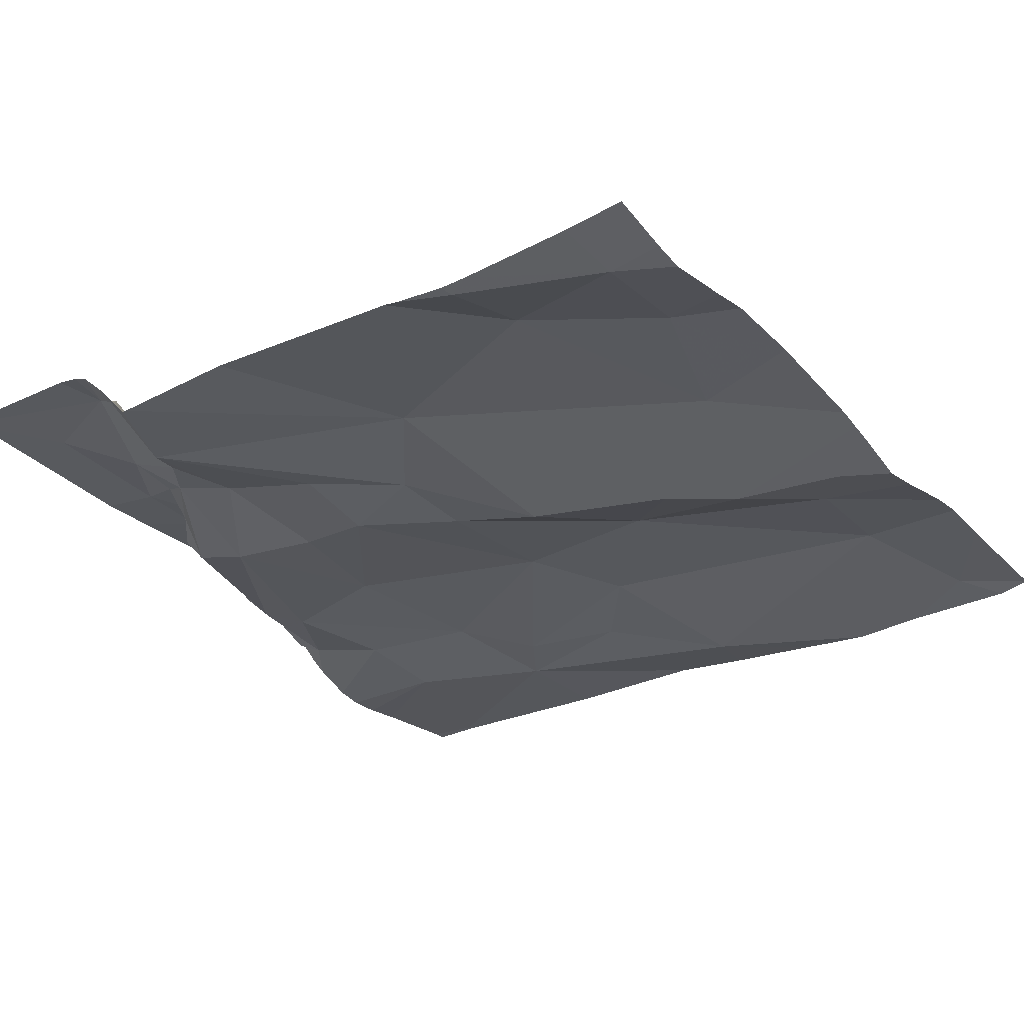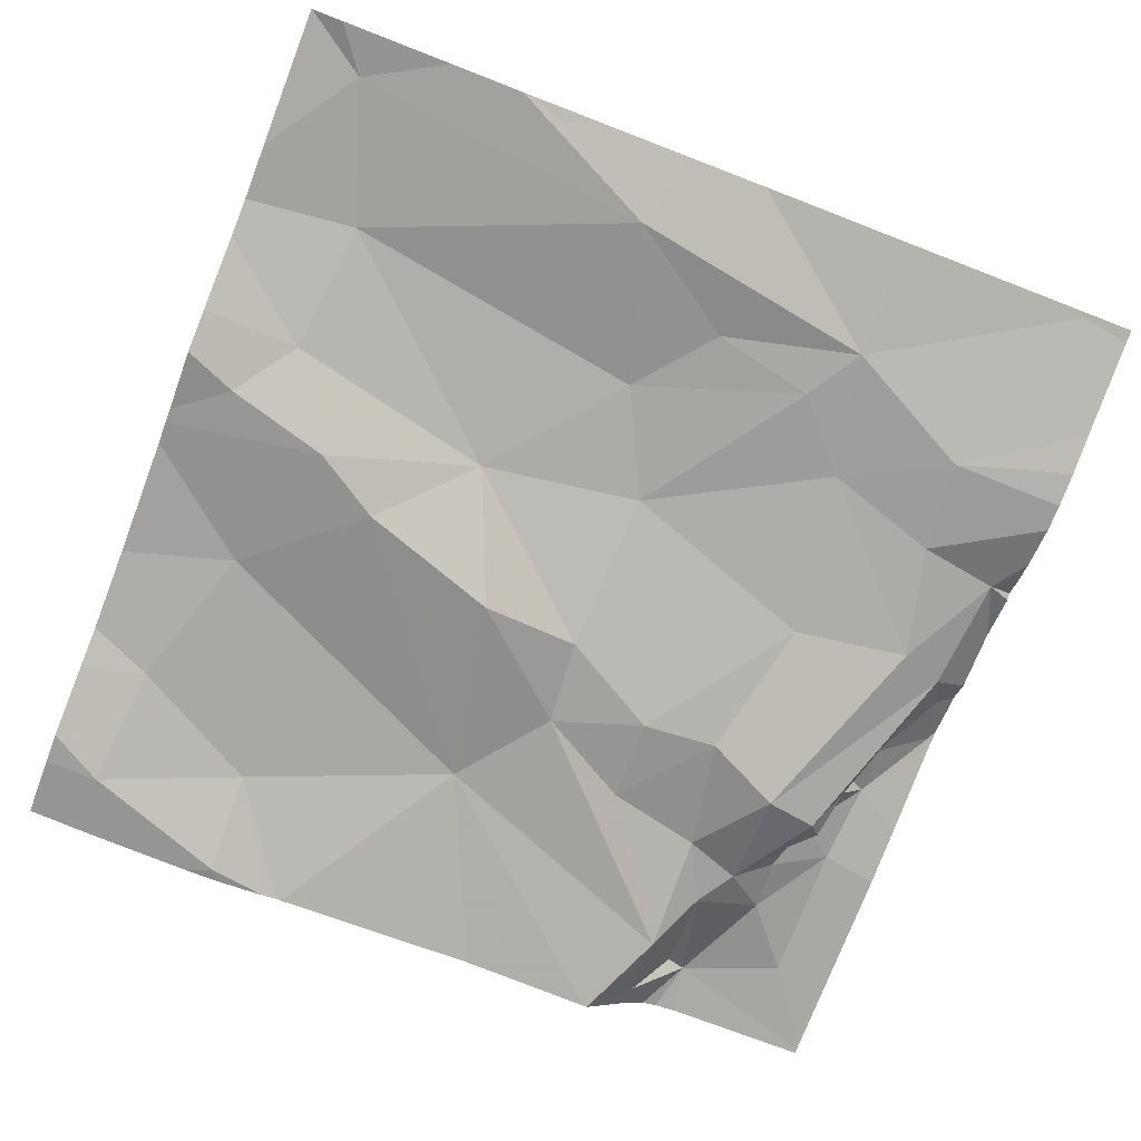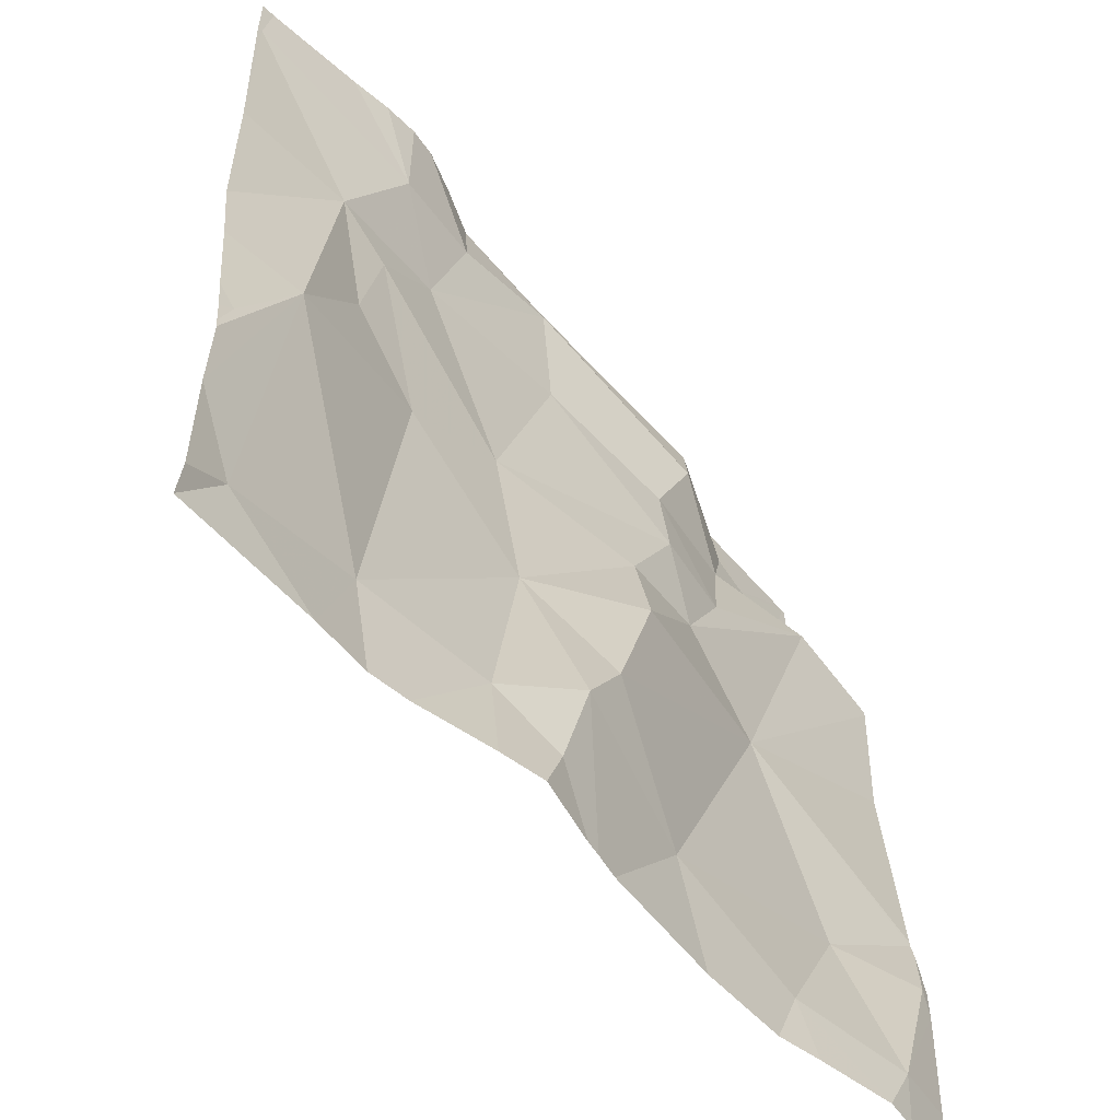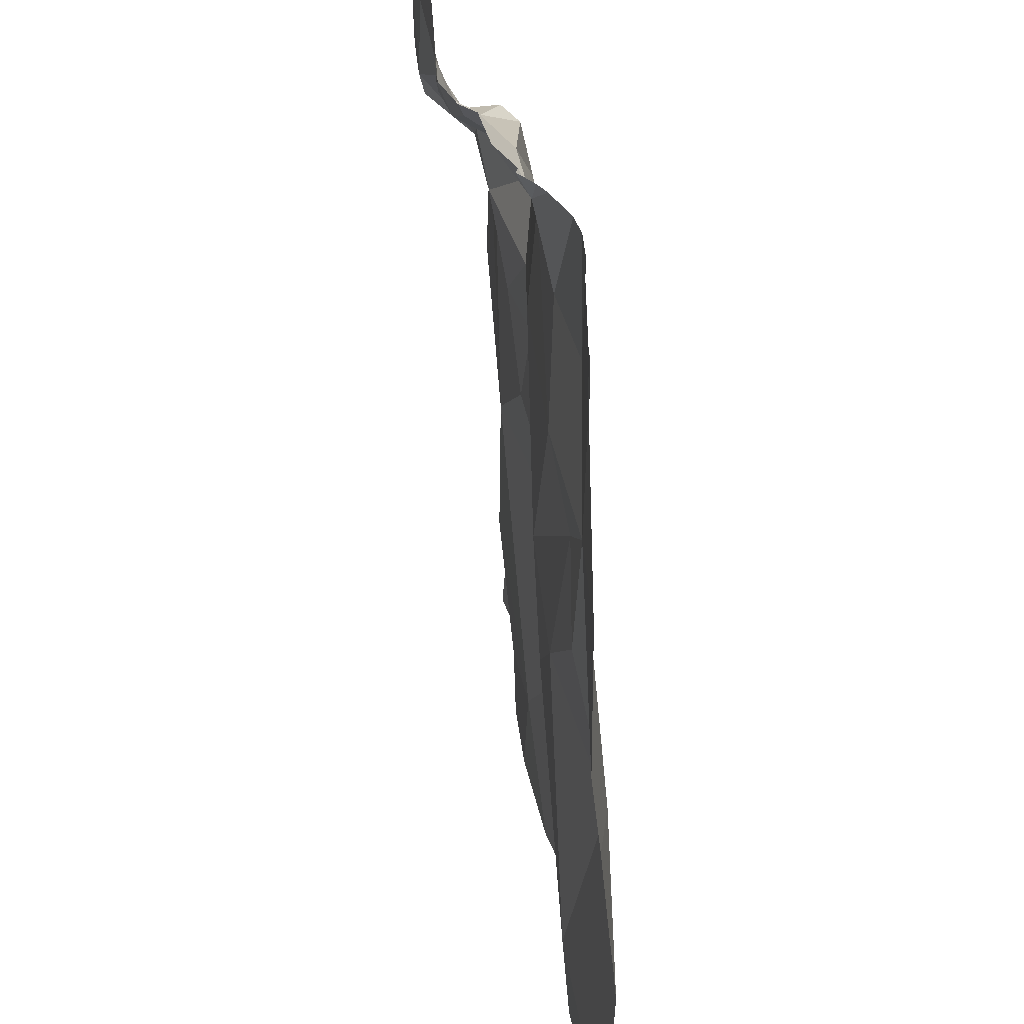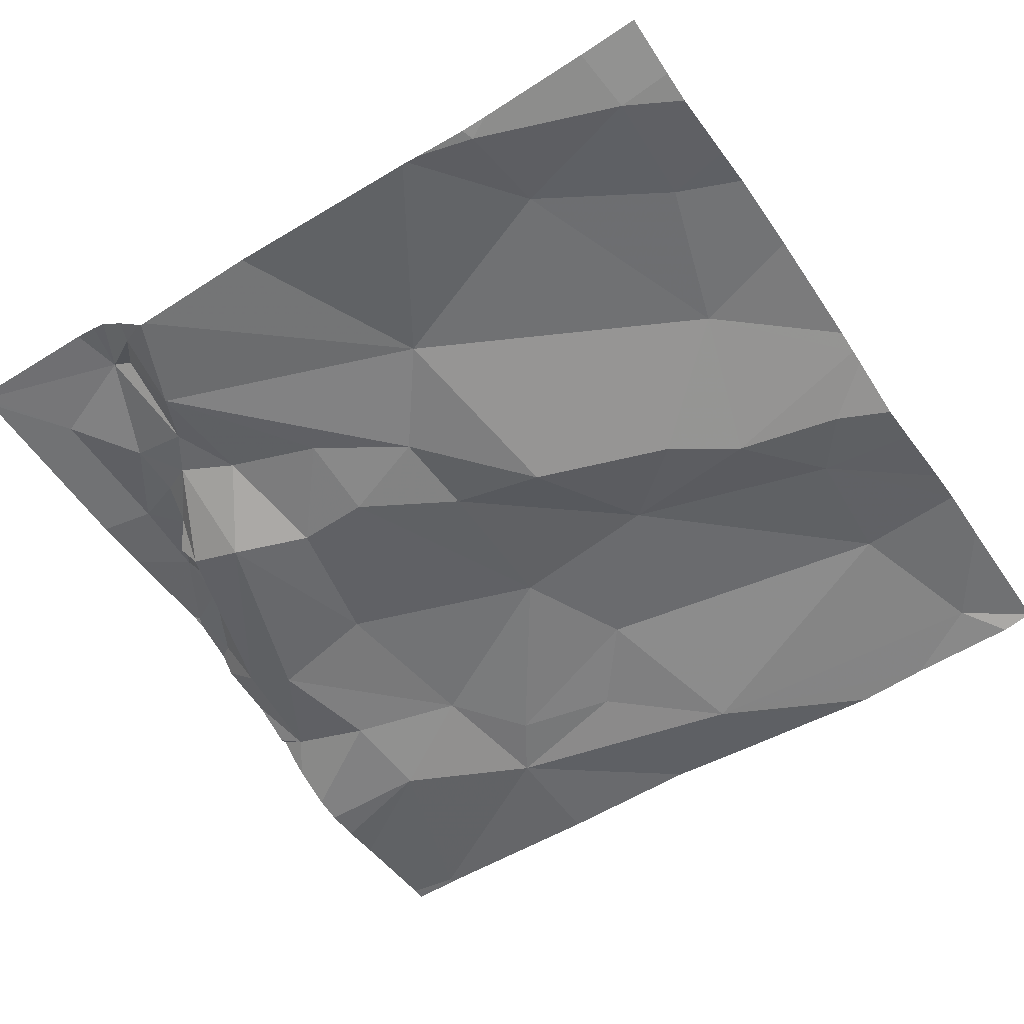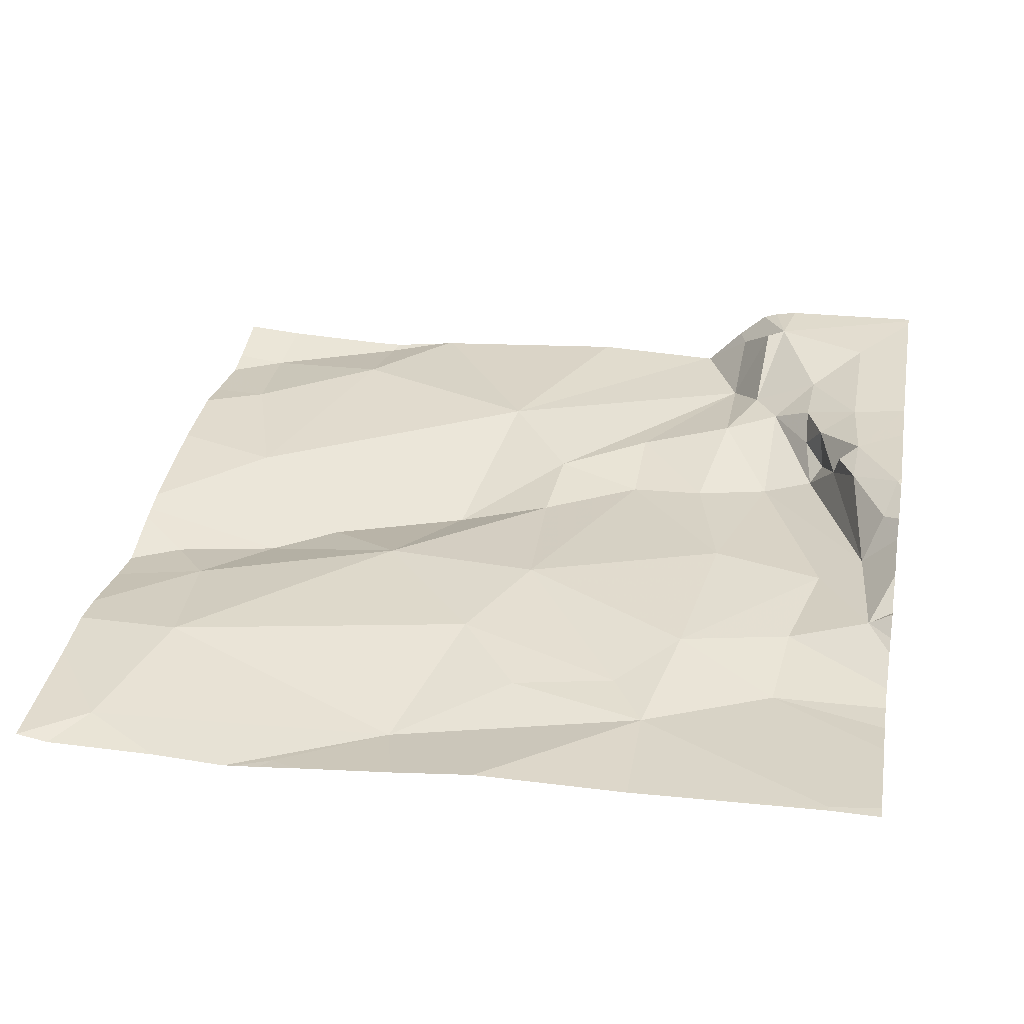
<metadata>
{"format":"obj","ext":"obj","renderer":"f3d","projection":"perspective","resolution":1024,"background":"white","views":[{"elev":-30.0,"azim":-54.1,"up":"+Z"},{"elev":-77.4,"azim":68.9,"up":"+Z"},{"elev":-55.7,"azim":131.6,"up":"+Y"},{"elev":35.0,"azim":84.3,"up":"+Y"},{"elev":-55.3,"azim":-56.1,"up":"+Z"},{"elev":33.5,"azim":100.2,"up":"+Z"}]}
</metadata>
<code>
v -124.9 211.9 500.6
v -124.7 211.9 500.6
v -125.2 211.9 500.7
v -125.1 210.9 500.5
v -125.2 210.9 500.6
v -124.8 211.9 500.6
v -125.7 211.9 500.7
v -124.7 211.9 500.6
v -124.9 211 500.6
v -125.1 211.2 500.6
v -125 211.4 500.6
v -125.1 211 500.5
v -125 211 500.6
v -124.9 211.7 500.6
v -125.1 211.1 500.5
v -125.3 211.8 500.7
v -125.3 211.8 500.7
v -125.3 211.8 500.6
v -124.7 211.8 500.6
v -125.4 211.7 500.6
v -125.2 211.8 500.6
v -125.3 211.7 500.6
v -125.3 211 500.6
v -125.3 211.4 500.6
v -125.2 211.3 500.5
v -125.3 211.4 500.6
v -125.3 211.6 500.6
v -125.3 211.5 500.6
v -125.4 211.5 500.6
v -124.9 210.9 500.6
v -125.3 210.9 500.6
v -124.7 211.8 500.6
v -124.7 211.6 500.6
v -125.6 211.1 500.6
v -125.5 211.7 500.6
v -125.4 211.6 500.6
v -125.6 211.6 500.6
v -124.7 211.2 500.6
v -125.6 211.7 500.7
v -125.5 211.1 500.6
v -125 210.9 500.6
v -125.2 210.9 500.6
v -124.7 211.2 500.6
v -125.2 210.9 500.6
v -125.4 211.8 500.7
v -124.8 211.6 500.6
v -124.8 211.3 500.6
v -124.9 211.4 500.6
v -124.7 211.8 500.6
v -124.9 210.9 500.6
v -124.8 211 500.6
v -124.9 211.6 500.6
v -125.2 211.2 500.5
v -124.7 211.8 500.6
v -125.5 211.7 500.6
v -125.4 211.7 500.6
v -125 211.6 500.6
v -125.1 211.8 500.6
v -125.2 211.6 500.6
v -124.7 211.4 500.6
v -125.6 211 500.6
v -124.7 211.2 500.6
v -125.5 211 500.6
v -125.1 211.4 500.6
v -125.4 211.3 500.6
v -125.4 211.8 500.6
v -125.6 211.6 500.6
v -125.4 211.8 500.7
v -125.4 211.7 500.6
v -125.5 211.7 500.7
v -125.6 211.8 500.7
v -125.6 211.7 500.7
v -125.2 211.8 500.7
v -125.3 211.8 500.7
v -125 211.7 500.6
v -125 211.8 500.6
v -125.2 211.9 500.7
v -125.7 211.2 500.6
v -125.7 211.1 500.6
v -125.7 211.7 500.7
v -125.7 211.7 500.7
v -125.7 211.2 500.6
v -125.7 211.1 500.6
v -125.7 211 500.6
v -125.7 211.2 500.6
v -125.7 211.7 500.7
v -125.7 211.6 500.6
v -125.7 211.6 500.6
v -125.7 211.4 500.6
v -125.7 211.6 500.6
v -124.9 211.9 500.6
v -125.7 211.6 500.6
v -124.7 211.1 500.6
v -124.7 211.1 500.6
v -124.7 211.2 500.6
v -124.7 210.9 500.6
v -124.7 210.9 500.6
v -125.2 211.9 500.7
v -124.7 211.3 500.6
v -125.4 210.9 500.6
v -125.6 210.9 500.6
v -125.5 210.9 500.6
v -125.6 210.9 500.6
v -125 210.9 500.6
v -125.6 210.9 500.6
v -125.7 210.9 500.6
v -124.7 210.9 500.6
v -124.7 210.9 500.6
v -125.6 211.9 500.7
v -125.4 211.9 500.7
v -125.4 211.9 500.7
v -125.2 211.9 500.6
v -125.2 211.9 500.7
v -125.5 211.9 500.7
v -125.1 211.9 500.6
v -125 211.9 500.6
v -125 211.9 500.6
v -125.2 211.9 500.7
v -125 211.9 500.6
v -125 211.9 500.6
v -124.9 211.9 500.6
v -125.7 211.9 500.7
v -124.7 211.9 500.6
v -125.7 211.9 500.7
f 10 9 11
f 41 12 4
f 12 15 5
f 17 16 18
f 21 20 22
f 25 24 26
f 28 27 29
f 102 63 101
f 36 35 37
f 101 61 103
f 78 40 82
f 111 16 98
f 16 45 18
f 47 46 48
f 49 14 46
f 14 49 2
f 100 63 102
f 2 54 8
f 50 9 13
f 48 11 47
f 47 51 93
f 43 47 94
f 46 52 48
f 110 68 16
f 30 51 9
f 109 71 114
f 30 9 50
f 23 15 53
f 55 20 56
f 24 25 10
f 52 46 57
f 59 58 22
f 61 34 83
f 31 63 100
f 63 23 40
f 63 40 61
f 53 15 10
f 34 61 40
f 10 64 24
f 82 65 85
f 55 35 36
f 66 20 18
f 21 18 20
f 67 39 86
f 45 68 69
f 68 70 69
f 22 27 59
f 64 28 24
f 59 27 28
f 64 52 57
f 26 24 28
f 15 12 13
f 5 23 44
f 63 61 101
f 10 11 64
f 25 53 10
f 65 23 53
f 53 25 65
f 9 10 13
f 95 43 94
f 88 37 90
f 26 65 25
f 22 20 55
f 69 56 45
f 28 64 59
f 31 23 63
f 103 84 105
f 11 48 52
f 94 47 93
f 64 11 52
f 7 71 109
f 55 36 22
f 39 72 35
f 70 39 35
f 37 35 72
f 70 35 55
f 72 39 67
f 56 69 55
f 45 66 18
f 72 67 37
f 90 67 92
f 93 51 97
f 7 39 71
f 36 29 27
f 66 56 20
f 45 56 66
f 110 16 111
f 70 55 69
f 73 21 112
f 22 58 21
f 21 74 18
f 58 75 76
f 77 16 74
f 74 16 17
f 71 70 68
f 70 71 39
f 112 76 115
f 21 73 74
f 120 75 121
f 73 77 74
f 75 57 14
f 16 77 98
f 74 17 18
f 16 68 45
f 77 73 113
f 26 28 29
f 50 13 104
f 47 11 9
f 29 36 37
f 49 46 33
f 60 47 99
f 8 54 123
f 47 43 38
f 15 13 10
f 9 51 47
f 65 40 23
f 26 29 37
f 65 26 37
f 57 59 64
f 36 27 22
f 58 59 57
f 58 57 75
f 46 14 57
f 71 68 110
f 76 21 58
f 75 14 91
f 32 49 33
f 78 34 40
f 79 34 78
f 80 39 7
f 81 39 80
f 60 46 47
f 44 23 31
f 82 40 65
f 6 14 2
f 83 34 79
f 84 61 83
f 33 46 60
f 19 49 32
f 85 65 89
f 42 12 5
f 86 39 81
f 87 67 86
f 5 15 23
f 54 49 19
f 88 65 37
f 89 65 88
f 2 49 54
f 38 43 62
f 90 37 67
f 62 43 95
f 4 12 42
f 92 67 87
f 96 51 30
f 97 51 96
f 1 14 6
f 41 13 12
f 99 47 38
f 103 61 84
f 91 14 1
f 104 13 41
f 3 77 118
f 105 84 106
f 98 77 3
f 107 96 30
f 108 96 107
f 112 21 76
f 113 73 112
f 114 71 110
f 115 76 116
f 116 76 117
f 117 76 119
f 118 77 113
f 119 76 120
f 120 76 75
f 121 75 91
f 122 80 7
f 124 80 122

</code>
